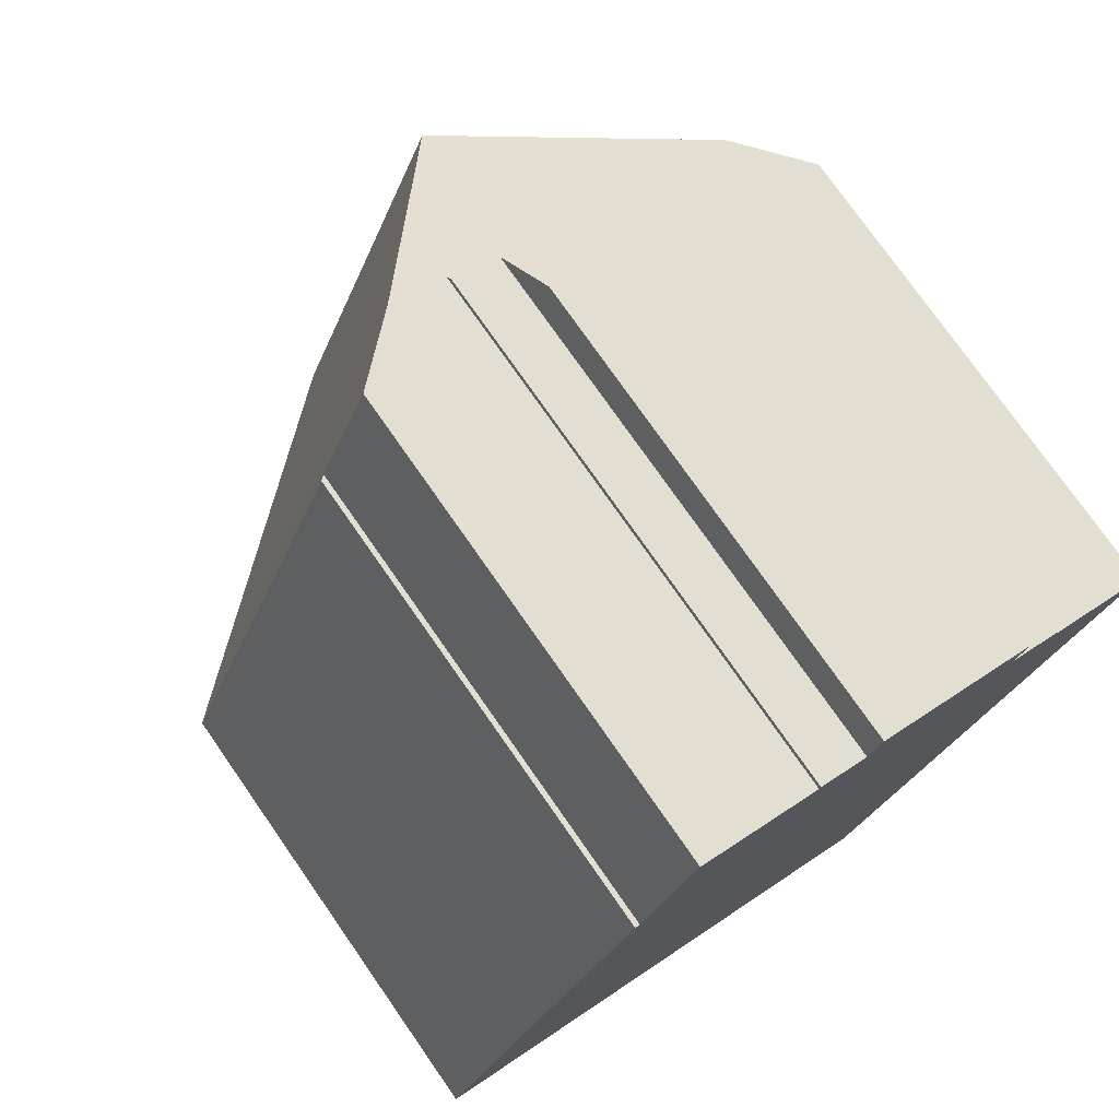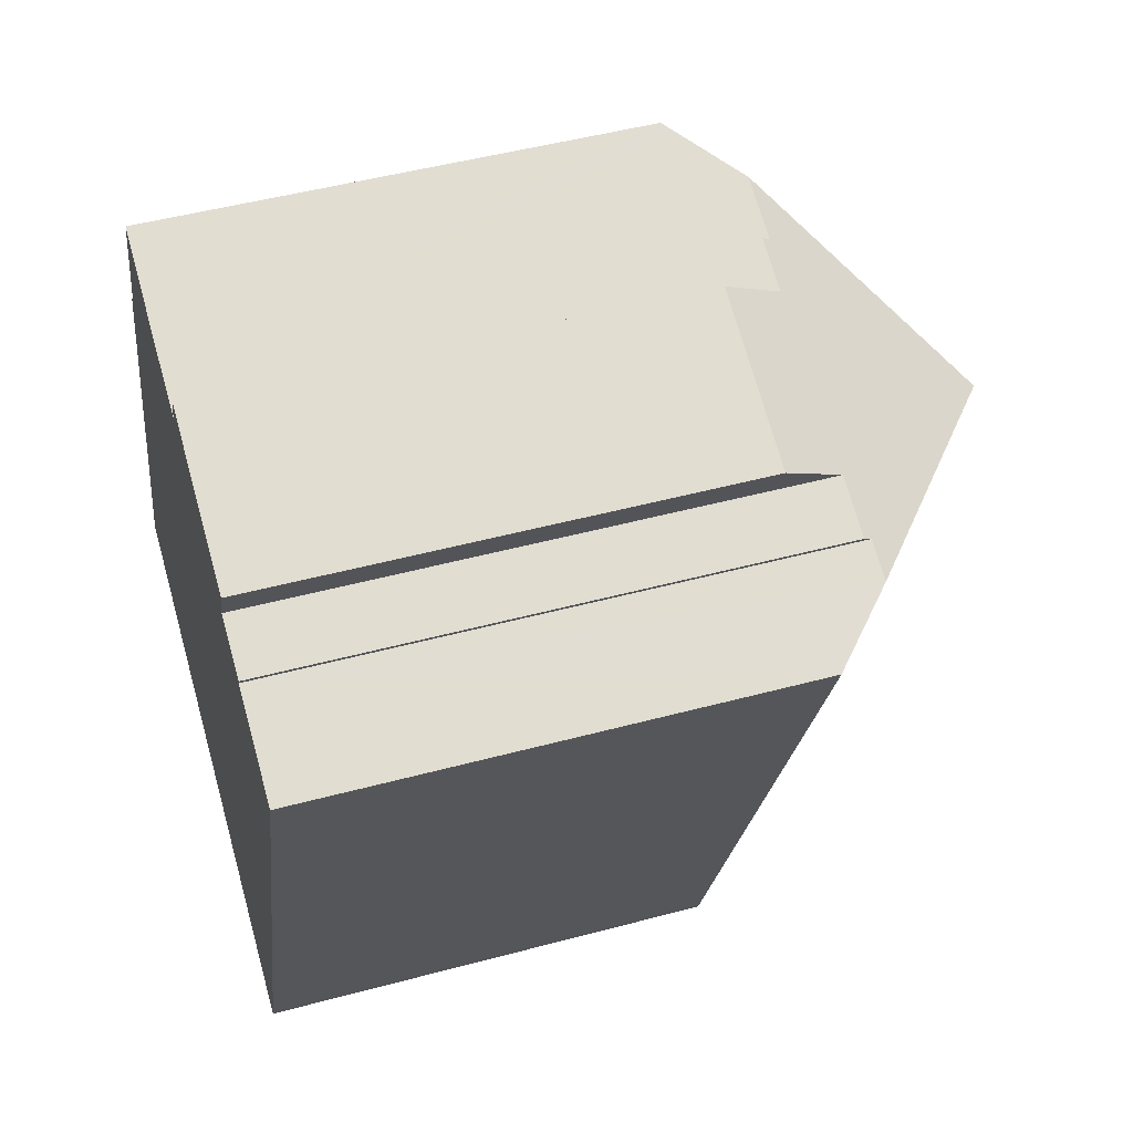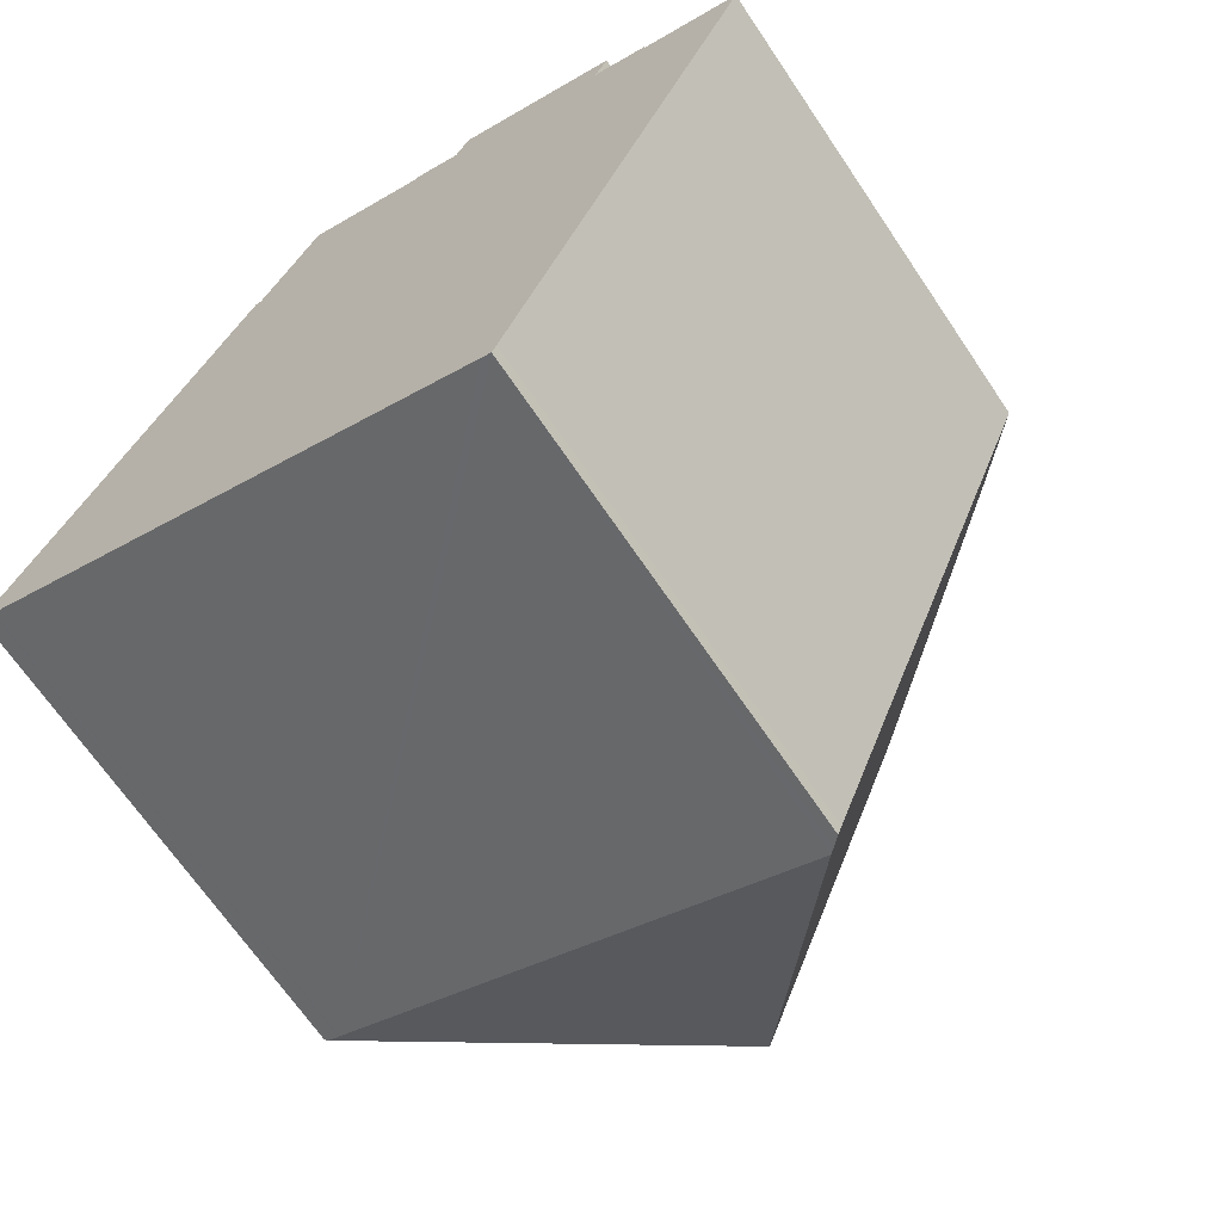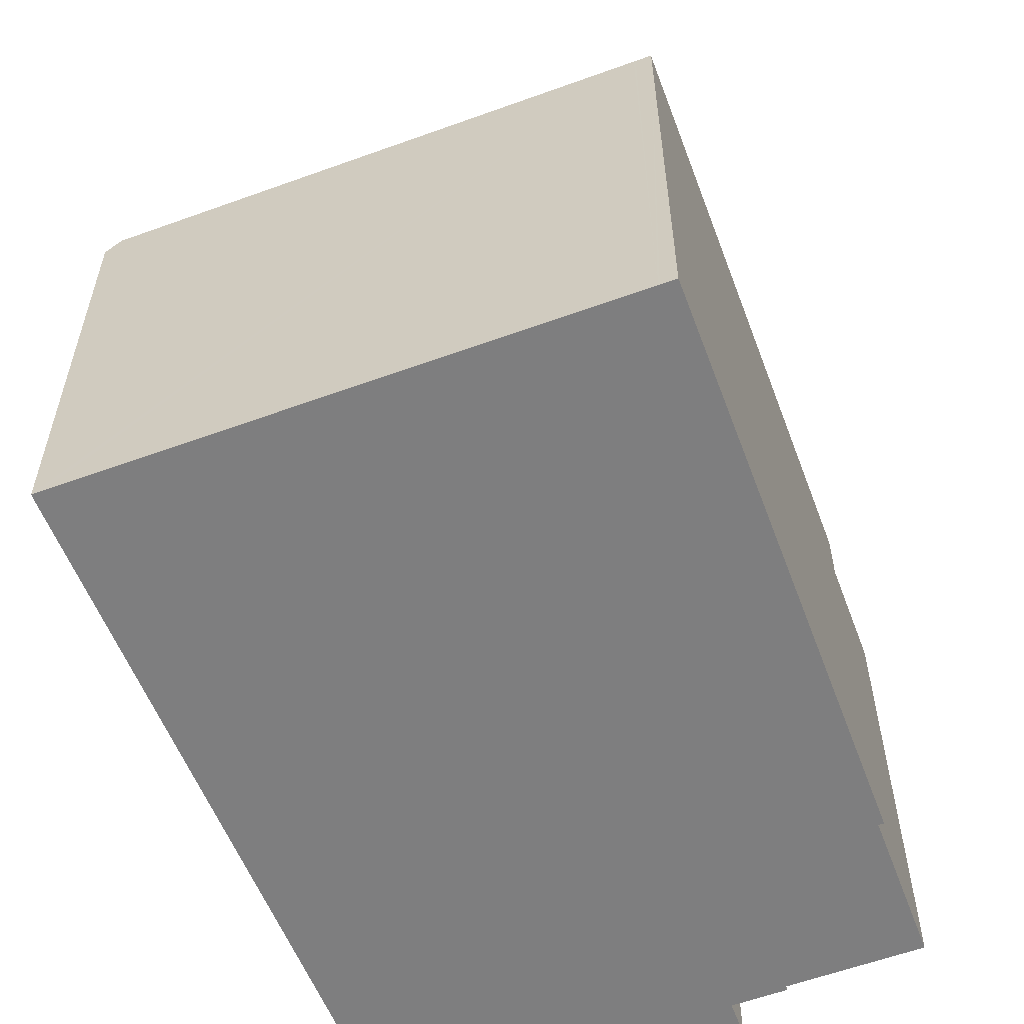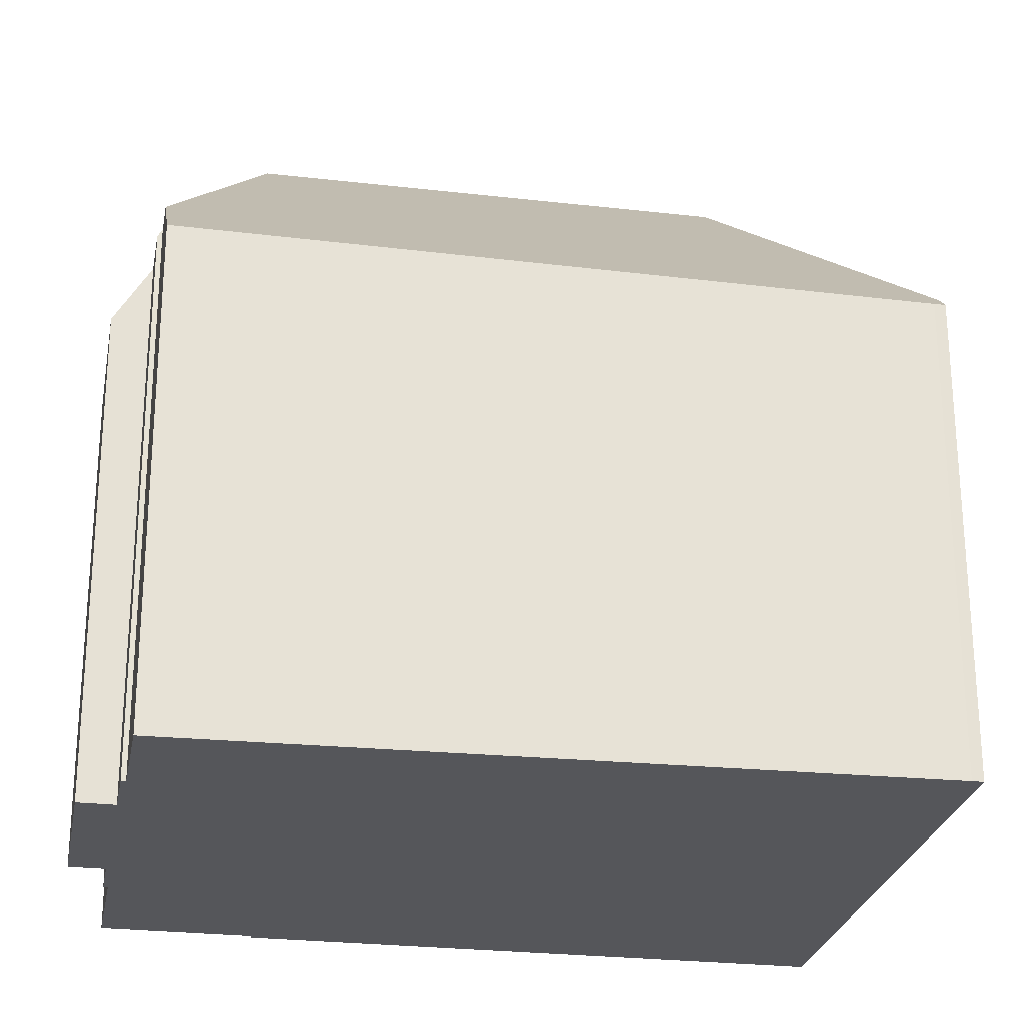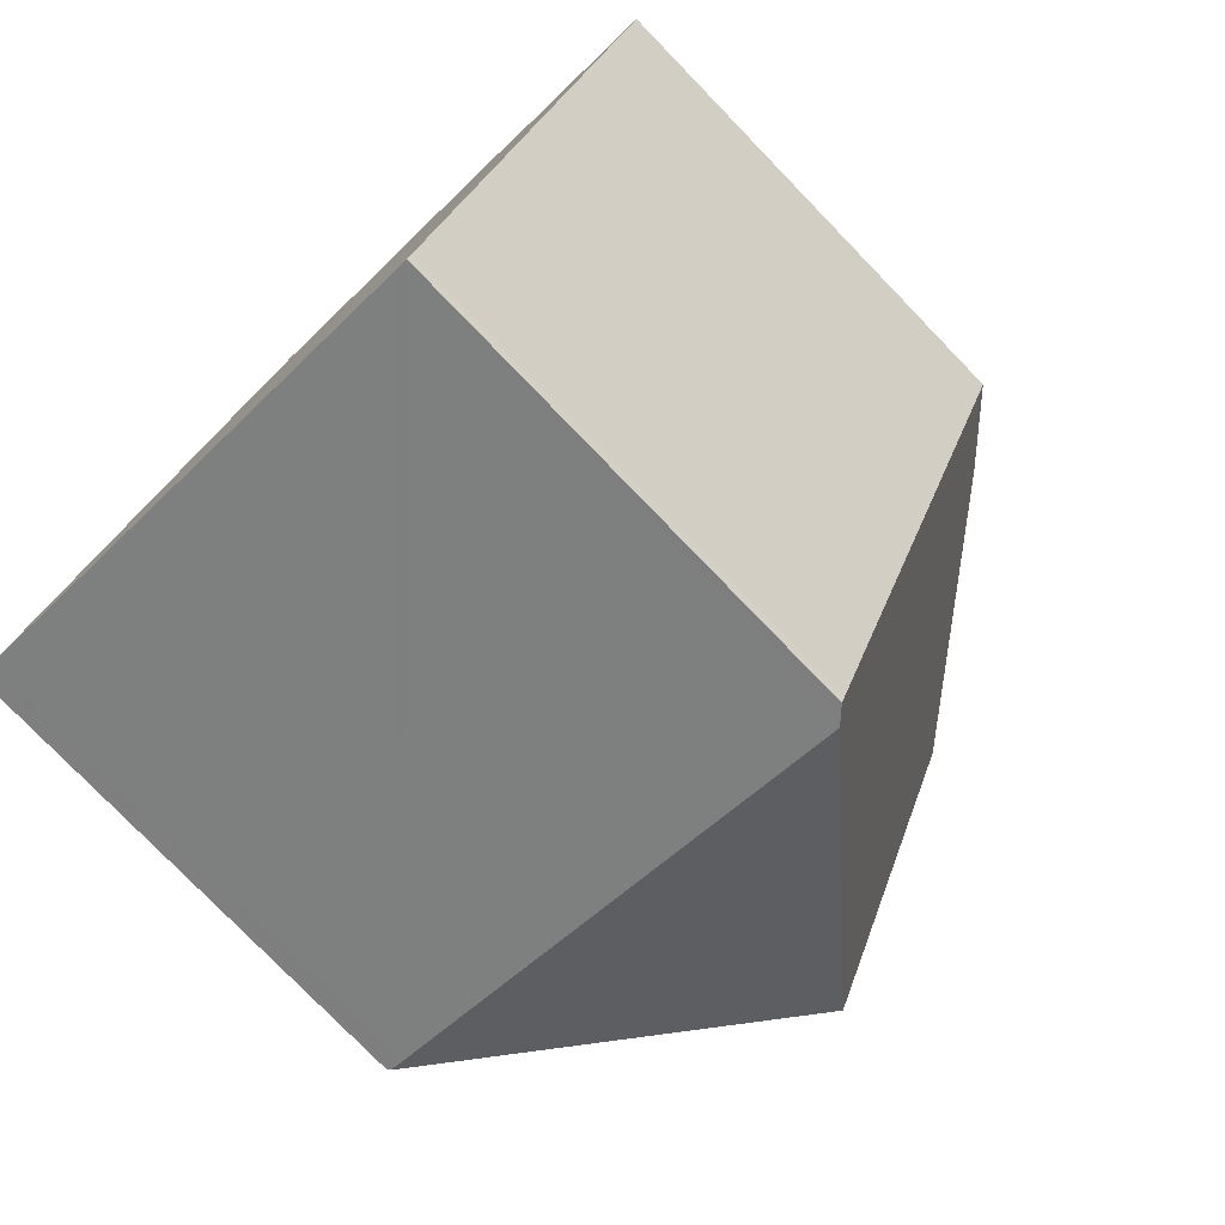
<metadata>
{"format":"obj","ext":"obj","renderer":"f3d","projection":"perspective","resolution":1024,"background":"white","views":[{"elev":76.0,"azim":-34.9,"up":"+Z"},{"elev":48.6,"azim":73.3,"up":"+Z"},{"elev":-67.9,"azim":34.0,"up":"+Z"},{"elev":-59.4,"azim":-138.1,"up":"+Y"},{"elev":-25.9,"azim":101.0,"up":"+Y"},{"elev":-78.1,"azim":44.1,"up":"+Z"}]}
</metadata>
<code>
v  8.497 15.06 20.07
v  6.468 14.69 16.02
v  8.117 14.69 20.22
v  10.09 16.58 19.45
v  14.5 21.96 14.18
v  0 14.55 8.909e-16
v  6.317 14.55 16.09
v  9.381 21.96 1.144
v  0.078 14.62 -0.03
v  18.86 14.62 17.29
v  18.46 16.42 16.27
v  13.82 14.62 19.27
v  20.16 16.42 15.6
v  20.11 16.65 15.47
v  11.87 16.58 18.75
v  11.92 16.37 18.87
v  13.43 16.37 18.27
v  21.24 16.65 15.03
v  23.21 14.76 14.25
v  19.42 14.46 3.692
v  15.98 14.19 -5.915
v  15.4 14.62 -6.047
v  15.57 14.46 -6.114
v  15.86 14.19 -6.226
v  0.483 14.62 -0.19
v  0.436 14.62 -0.171
v  11.87 -1.148e-15 18.75
v  8.117 -1.238e-15 20.22
v  8.497 -1.229e-15 20.07
v  10.09 -1.191e-15 19.45
v  11.92 -1.155e-15 18.87
v  13.43 -1.119e-15 18.27
v  18.86 -1.059e-15 17.29
v  13.82 -1.18e-15 19.27
v  18.46 -9.961e-16 16.27
v  20.16 -9.552e-16 15.6
v  20.11 -9.471e-16 15.47
v  23.21 -8.726e-16 14.25
v  21.24 -9.2e-16 15.03
v  6.468 -9.812e-16 16.02
v  6.317 -9.849e-16 16.09
v  0 0 0
v  19.42 -2.261e-16 3.692
v  15.98 3.622e-16 -5.915
v  15.86 3.812e-16 -6.226
v  15.57 3.744e-16 -6.114
v  15.4 3.703e-16 -6.047
v  0.483 1.163e-17 -0.19
v  0.436 1.047e-17 -0.171
v  0.078 1.837e-18 -0.03
g defaultobject
f 1 2 3
f 2 1 4
f 2 4 5
f 2 6 7
f 6 2 5
f 6 5 8
f 6 8 9
f 10 11 12
f 13 14 11
f 15 5 4
f 5 15 16
f 5 16 17
f 5 17 12
f 5 12 11
f 5 11 14
f 5 14 18
f 19 5 18
f 5 19 20
f 5 20 8
f 8 20 21
f 8 21 22
f 22 21 23
f 23 21 24
f 25 8 22
f 8 25 26
f 8 26 9
f 1 15 4
f 15 1 27
f 27 1 3
f 27 3 28
f 27 28 29
f 27 29 30
f 31 17 16
f 17 31 32
f 12 33 10
f 33 12 34
f 35 13 11
f 13 35 36
f 37 18 14
f 18 37 19
f 19 37 38
f 38 37 39
f 7 40 2
f 40 7 41
f 27 16 15
f 16 27 31
f 32 12 17
f 12 32 34
f 42 7 6
f 7 42 41
f 40 3 2
f 3 40 28
f 10 35 11
f 35 10 33
f 13 37 14
f 37 13 36
f 38 20 19
f 20 38 21
f 21 38 43
f 21 43 44
f 44 24 21
f 24 44 45
f 45 23 24
f 23 45 22
f 22 45 25
f 25 45 46
f 25 46 47
f 25 47 48
f 25 48 26
f 26 48 9
f 9 48 6
f 6 48 49
f 6 49 42
f 42 49 50
f 50 41 42
f 41 50 49
f 41 49 48
f 41 48 47
f 41 47 46
f 41 46 45
f 41 45 44
f 41 44 43
f 41 43 40
f 40 43 28
f 28 43 29
f 29 43 30
f 30 43 37
f 37 43 39
f 39 43 38
f 30 37 27
f 27 37 31
f 31 37 32
f 32 37 35
f 32 35 34
f 36 35 37
f 33 34 35

</code>
